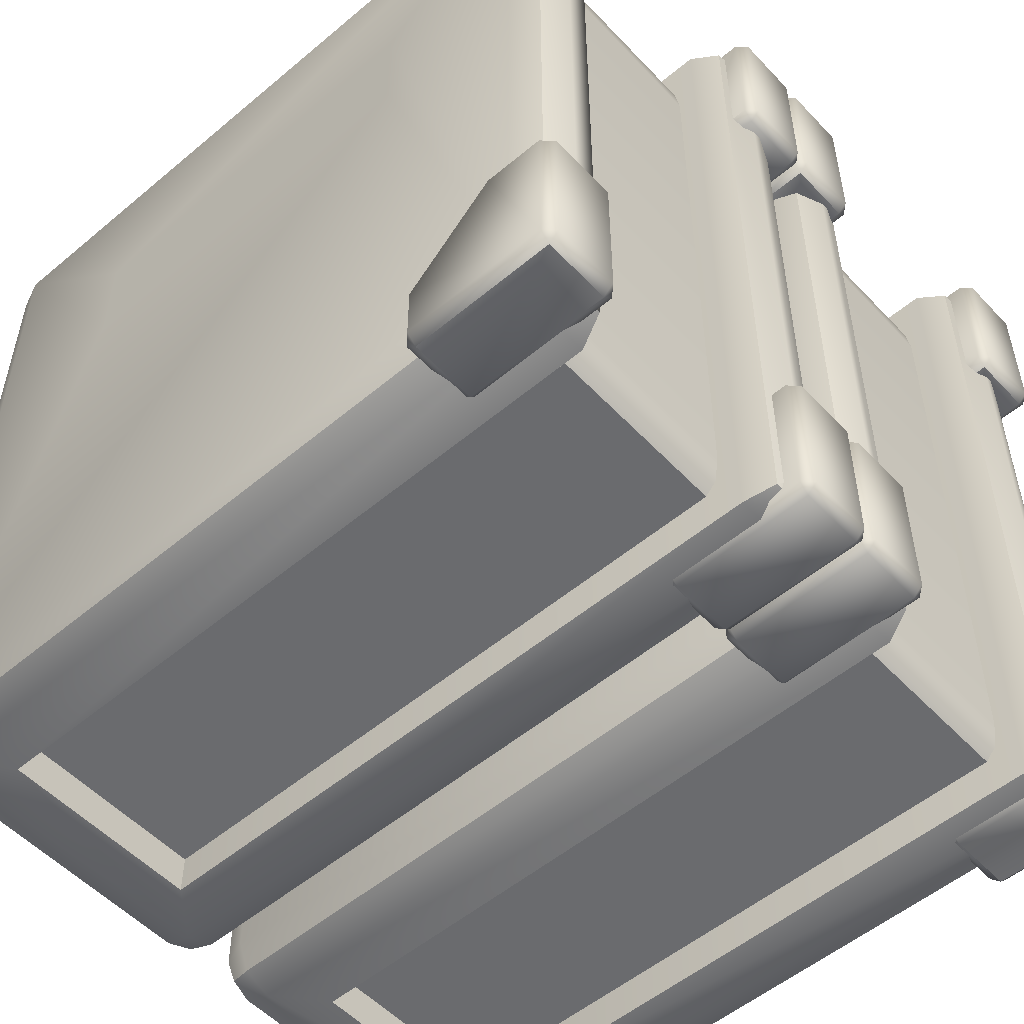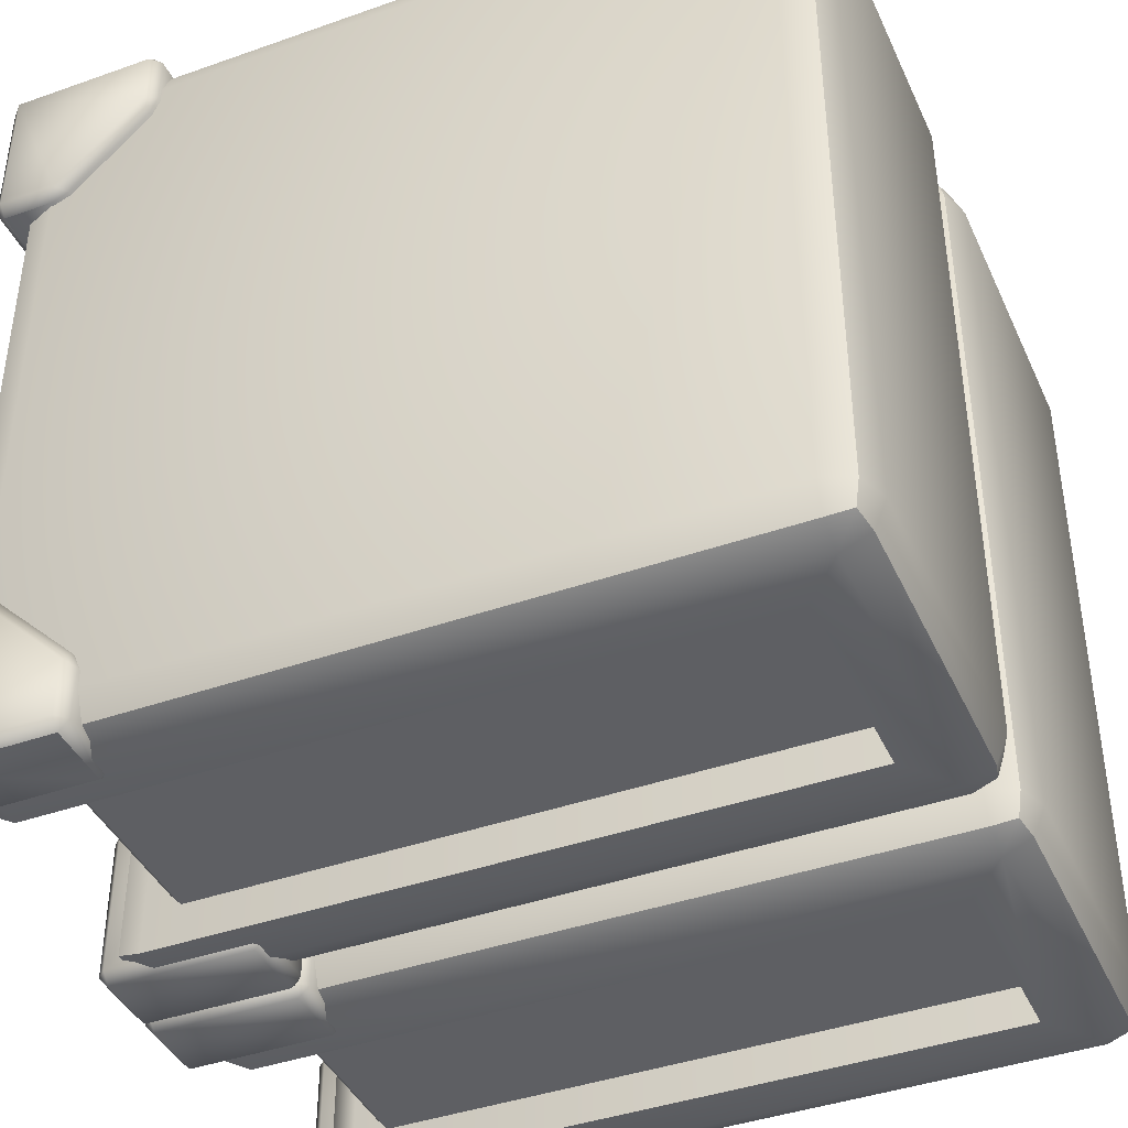
<metadata>
{"format":"obj","ext":"obj","renderer":"f3d","projection":"perspective","resolution":1024,"background":"white","views":[{"elev":-53.4,"azim":41.9,"up":"+Y"},{"elev":-41.3,"azim":-156.8,"up":"+Y"}]}
</metadata>
<code>
o books_A
v -0.8 0.99 0.25
v -0.8 0.99 0.75
v -0.8 -0.99 0.25
v -0.8 -0.99 0.75
v -0.8 0.89 0.25
v -0.8 0.89 0.75
v -0.8 -0.89 0.25
v -0.8 -0.89 0.75
v -0.51 0.2752 0.97
v -1 -0.89 0.87
v -0.9 -0.99 0.87
v -0.9707 -0.89 0.9407
v -0.9577 -0.9477 0.9277
v -0.9707 -0.9607 0.87
v -0.9 -0.9607 0.9407
v -0.51 0.5248 0.97
v -0.9 0.99 0.87
v -1 0.89 0.87
v -0.9 0.9607 0.9407
v -0.9577 0.9477 0.9277
v -0.9707 0.9607 0.87
v -0.9707 0.89 0.9407
v -0.9 -0.89 0.03
v -0.9 -0.99 0.13
v -1 -0.89 0.13
v -0.9 -0.9607 0.05929
v -0.9577 -0.9477 0.07226
v -0.9707 -0.9607 0.13
v -0.9707 -0.89 0.05929
v -0.9 0.89 0.03
v -1 0.89 0.13
v -0.9 0.99 0.13
v -0.9707 0.89 0.05929
v -0.9577 0.9477 0.07226
v -0.9707 0.9607 0.13
v -0.9 0.9607 0.05929
v 0.47 0.2752 0.97
v 0.86 -0.99 0.87
v 0.96 -0.89 0.87
v 0.86 -0.9607 0.9407
v 0.9177 -0.9477 0.9277
v 0.9307 -0.9607 0.87
v 0.9307 -0.89 0.9407
v 0.86 0.99 0.87
v 0.47 0.5248 0.97
v 0.96 0.89 0.87
v 0.86 0.9607 0.9407
v 0.9177 0.9477 0.9277
v 0.9307 0.89 0.9407
v 0.9307 0.9607 0.87
v 0.86 -0.89 0.03
v 0.96 -0.89 0.13
v 0.86 -0.99 0.13
v 0.9307 -0.89 0.05929
v 0.9177 -0.9477 0.07226
v 0.9307 -0.9607 0.13
v 0.86 -0.9607 0.05929
v 0.86 0.89 0.03
v 0.86 0.99 0.13
v 0.96 0.89 0.13
v 0.86 0.9607 0.05929
v 0.9177 0.9477 0.07226
v 0.9307 0.9607 0.13
v 0.9307 0.89 0.05929
v 0.96 -0.89 0.85
v 0.86 -0.99 0.75
v 0.9307 -0.9607 0.7793
v 0.96 -0.89 0.15
v 0.86 -0.99 0.25
v 0.9307 -0.9607 0.2207
v 0.96 0.89 0.15
v 0.86 0.99 0.25
v 0.9307 0.9607 0.2207
v 0.96 0.89 0.85
v 0.86 0.99 0.75
v 0.9307 0.9607 0.7793
v 0.7712 -0.89 0.75
v 0.8098 -0.79 0.75
v 0.7985 -0.8607 0.75
v 0.8098 -0.79 0.25
v 0.7712 -0.89 0.25
v 0.7985 -0.8607 0.25
v 0.7712 0.89 0.25
v 0.8098 0.79 0.25
v 0.7985 0.8607 0.25
v 0.8098 0.79 0.75
v 0.7712 0.89 0.75
v 0.7985 0.8607 0.75
v -0.8 0.89 0.3
v -0.8 0.89 0.6
v -0.8 -0.89 0.3
v -0.8 -0.89 0.6
v 0.7712 -0.89 0.6
v 0.7712 -0.89 0.3
v 0.7985 -0.8607 0.3
v 0.7985 -0.8607 0.6
v 0.8098 -0.79 0.3
v 0.8098 -0.79 0.6
v 0.7712 0.89 0.3
v 0.7712 0.89 0.6
v 0.7985 0.8607 0.6
v 0.7985 0.8607 0.3
v 0.8098 0.79 0.6
v 0.8098 0.79 0.3
v 0.6 -0.975 0.98
v 0.625 -1 0.98
v 0.625 -0.975 1.005
v 0.6 -0.975 0.82
v 0.625 -0.975 0.795
v 0.625 -1 0.82
v 0.975 -1 0.98
v 1 -0.975 0.98
v 0.975 -0.975 1.005
v 0.975 -0.6 0.98
v 0.975 -0.625 1.005
v 1 -0.625 0.98
v 0.975 -1 0.82
v 0.975 -0.975 0.795
v 1 -0.975 0.82
v 0.975 -0.625 0.795
v 0.975 -0.6 0.82
v 1 -0.625 0.82
v 0.8356 -0.625 1.005
v 0.8503 -0.6 0.98
v 0.8076 -0.6177 0.98
v 0.625 -0.8356 1.005
v 0.6177 -0.8076 0.98
v 0.6 -0.8503 0.98
v 0.625 -0.8356 0.795
v 0.6 -0.8503 0.82
v 0.6177 -0.8076 0.82
v 0.8503 -0.6 0.82
v 0.8356 -0.625 0.795
v 0.8076 -0.6177 0.82
v 0.6 0.975 0.98
v 0.625 1 0.98
v 0.625 0.975 1.005
v 0.6 0.975 0.82
v 0.625 0.975 0.795
v 0.625 1 0.82
v 0.975 1 0.98
v 1 0.975 0.98
v 0.975 0.975 1.005
v 0.975 0.6 0.98
v 0.975 0.625 1.005
v 1 0.625 0.98
v 0.975 1 0.82
v 0.975 0.975 0.795
v 1 0.975 0.82
v 0.975 0.625 0.795
v 0.975 0.6 0.82
v 1 0.625 0.82
v 0.8356 0.625 1.005
v 0.8503 0.6 0.98
v 0.8076 0.6177 0.98
v 0.625 0.8356 1.005
v 0.6177 0.8076 0.98
v 0.6 0.8503 0.98
v 0.625 0.8356 0.795
v 0.6 0.8503 0.82
v 0.6177 0.8076 0.82
v 0.8503 0.6 0.82
v 0.8356 0.625 0.795
v 0.8076 0.6177 0.82
v 0.8076 0.6177 0.02
v 0.8356 0.625 -0.005
v 0.8503 0.6 0.02
v 0.6177 0.8076 0.02
v 0.6 0.8503 0.02
v 0.625 0.8356 -0.005
v 0.6 0.8503 0.18
v 0.6177 0.8076 0.18
v 0.625 0.8356 0.205
v 0.8076 0.6177 0.18
v 0.8503 0.6 0.18
v 0.8356 0.625 0.205
v 1 0.625 0.02
v 0.975 0.6 0.02
v 0.975 0.625 -0.005
v 1 0.975 0.02
v 0.975 0.975 -0.005
v 0.975 1 0.02
v 1 0.625 0.18
v 0.975 0.625 0.205
v 0.975 0.6 0.18
v 0.975 0.975 0.205
v 1 0.975 0.18
v 0.975 1 0.18
v 0.625 1 0.02
v 0.625 0.975 -0.005
v 0.6 0.975 0.02
v 0.625 0.975 0.205
v 0.625 1 0.18
v 0.6 0.975 0.18
v 0.8076 -0.6177 0.02
v 0.8356 -0.625 -0.005
v 0.8503 -0.6 0.02
v 0.6177 -0.8076 0.02
v 0.6 -0.8503 0.02
v 0.625 -0.8356 -0.005
v 0.6 -0.8503 0.18
v 0.6177 -0.8076 0.18
v 0.625 -0.8356 0.205
v 0.8076 -0.6177 0.18
v 0.8503 -0.6 0.18
v 0.8356 -0.625 0.205
v 1 -0.625 0.02
v 0.975 -0.6 0.02
v 0.975 -0.625 -0.005
v 1 -0.975 0.02
v 0.975 -0.975 -0.005
v 0.975 -1 0.02
v 1 -0.625 0.18
v 0.975 -0.625 0.205
v 0.975 -0.6 0.18
v 0.975 -0.975 0.205
v 1 -0.975 0.18
v 0.975 -1 0.18
v 0.625 -1 0.02
v 0.625 -0.975 -0.005
v 0.6 -0.975 0.02
v 0.625 -0.975 0.205
v 0.625 -1 0.18
v 0.6 -0.975 0.18
v -0.9 -0.89 0.97
v -0.9 0.89 0.97
v 0.86 0.89 0.97
v 0.86 -0.89 0.97
v -0.8 0.99 -0.25
v -0.8 0.99 -0.75
v -0.8 -0.99 -0.25
v -0.8 -0.99 -0.75
v -0.8 0.89 -0.25
v -0.8 0.89 -0.75
v -0.8 -0.89 -0.25
v -0.8 -0.89 -0.75
v -1 -0.89 -0.87
v -0.9 -0.99 -0.87
v -0.9707 -0.89 -0.9407
v -0.9577 -0.9477 -0.9277
v -0.9707 -0.9607 -0.87
v -0.9 -0.9607 -0.9407
v -0.9 0.99 -0.87
v -1 0.89 -0.87
v -0.9 0.9607 -0.9407
v -0.9577 0.9477 -0.9277
v -0.9707 0.9607 -0.87
v -0.9707 0.89 -0.9407
v -0.9 -0.89 -0.03
v -0.9 -0.99 -0.13
v -1 -0.89 -0.13
v -0.9 -0.9607 -0.05929
v -0.9577 -0.9477 -0.07226
v -0.9707 -0.9607 -0.13
v -0.9707 -0.89 -0.05929
v -0.9 0.89 -0.03
v -1 0.89 -0.13
v -0.9 0.99 -0.13
v -0.9707 0.89 -0.05929
v -0.9577 0.9477 -0.07226
v -0.9707 0.9607 -0.13
v -0.9 0.9607 -0.05929
v 0.86 -0.99 -0.87
v 0.96 -0.89 -0.87
v 0.86 -0.9607 -0.9407
v 0.9177 -0.9477 -0.9277
v 0.9307 -0.9607 -0.87
v 0.9307 -0.89 -0.9407
v 0.86 0.99 -0.87
v 0.96 0.89 -0.87
v 0.86 0.9607 -0.9407
v 0.9177 0.9477 -0.9277
v 0.9307 0.89 -0.9407
v 0.9307 0.9607 -0.87
v 0.86 -0.89 -0.03
v 0.96 -0.89 -0.13
v 0.86 -0.99 -0.13
v 0.9307 -0.89 -0.05929
v 0.9177 -0.9477 -0.07226
v 0.9307 -0.9607 -0.13
v 0.86 -0.9607 -0.05929
v 0.86 0.89 -0.03
v 0.86 0.99 -0.13
v 0.96 0.89 -0.13
v 0.86 0.9607 -0.05929
v 0.9177 0.9477 -0.07226
v 0.9307 0.9607 -0.13
v 0.9307 0.89 -0.05929
v 0.96 -0.89 -0.85
v 0.86 -0.99 -0.75
v 0.9307 -0.9607 -0.7793
v 0.96 -0.89 -0.15
v 0.86 -0.99 -0.25
v 0.9307 -0.9607 -0.2207
v 0.96 0.89 -0.15
v 0.86 0.99 -0.25
v 0.9307 0.9607 -0.2207
v 0.96 0.89 -0.85
v 0.86 0.99 -0.75
v 0.9307 0.9607 -0.7793
v 0.7712 -0.89 -0.75
v 0.8098 -0.79 -0.75
v 0.7985 -0.8607 -0.75
v 0.8098 -0.79 -0.25
v 0.7712 -0.89 -0.25
v 0.7985 -0.8607 -0.25
v 0.7712 0.89 -0.25
v 0.8098 0.79 -0.25
v 0.7985 0.8607 -0.25
v 0.8098 0.79 -0.75
v 0.7712 0.89 -0.75
v 0.7985 0.8607 -0.75
v -0.8 0.89 -0.3
v -0.8 0.89 -0.6
v -0.8 -0.89 -0.3
v -0.8 -0.89 -0.6
v 0.7712 -0.89 -0.6
v 0.7712 -0.89 -0.3
v 0.7985 -0.8607 -0.3
v 0.7985 -0.8607 -0.6
v 0.8098 -0.79 -0.3
v 0.8098 -0.79 -0.6
v 0.7712 0.89 -0.3
v 0.7712 0.89 -0.6
v 0.7985 0.8607 -0.6
v 0.7985 0.8607 -0.3
v 0.8098 0.79 -0.6
v 0.8098 0.79 -0.3
v 0.6 -0.975 -0.98
v 0.625 -1 -0.98
v 0.625 -0.975 -1.005
v 0.6 -0.975 -0.82
v 0.625 -0.975 -0.795
v 0.625 -1 -0.82
v 0.975 -1 -0.98
v 1 -0.975 -0.98
v 0.975 -0.975 -1.005
v 0.975 -0.6 -0.98
v 0.975 -0.625 -1.005
v 1 -0.625 -0.98
v 0.975 -1 -0.82
v 0.975 -0.975 -0.795
v 1 -0.975 -0.82
v 0.975 -0.625 -0.795
v 0.975 -0.6 -0.82
v 1 -0.625 -0.82
v 0.8356 -0.625 -1.005
v 0.8503 -0.6 -0.98
v 0.8076 -0.6177 -0.98
v 0.625 -0.8356 -1.005
v 0.6177 -0.8076 -0.98
v 0.6 -0.8503 -0.98
v 0.625 -0.8356 -0.795
v 0.6 -0.8503 -0.82
v 0.6177 -0.8076 -0.82
v 0.8503 -0.6 -0.82
v 0.8356 -0.625 -0.795
v 0.8076 -0.6177 -0.82
v 0.6 0.975 -0.98
v 0.625 1 -0.98
v 0.625 0.975 -1.005
v 0.6 0.975 -0.82
v 0.625 0.975 -0.795
v 0.625 1 -0.82
v 0.975 1 -0.98
v 1 0.975 -0.98
v 0.975 0.975 -1.005
v 0.975 0.6 -0.98
v 0.975 0.625 -1.005
v 1 0.625 -0.98
v 0.975 1 -0.82
v 0.975 0.975 -0.795
v 1 0.975 -0.82
v 0.975 0.625 -0.795
v 0.975 0.6 -0.82
v 1 0.625 -0.82
v 0.8356 0.625 -1.005
v 0.8503 0.6 -0.98
v 0.8076 0.6177 -0.98
v 0.625 0.8356 -1.005
v 0.6177 0.8076 -0.98
v 0.6 0.8503 -0.98
v 0.625 0.8356 -0.795
v 0.6 0.8503 -0.82
v 0.6177 0.8076 -0.82
v 0.8503 0.6 -0.82
v 0.8356 0.625 -0.795
v 0.8076 0.6177 -0.82
v 0.8076 0.6177 -0.02
v 0.8356 0.625 0.005
v 0.8503 0.6 -0.02
v 0.6177 0.8076 -0.02
v 0.6 0.8503 -0.02
v 0.625 0.8356 0.005
v 0.6 0.8503 -0.18
v 0.6177 0.8076 -0.18
v 0.625 0.8356 -0.205
v 0.8076 0.6177 -0.18
v 0.8503 0.6 -0.18
v 0.8356 0.625 -0.205
v 1 0.625 -0.02
v 0.975 0.6 -0.02
v 0.975 0.625 0.005
v 1 0.975 -0.02
v 0.975 0.975 0.005
v 0.975 1 -0.02
v 1 0.625 -0.18
v 0.975 0.625 -0.205
v 0.975 0.6 -0.18
v 0.975 0.975 -0.205
v 1 0.975 -0.18
v 0.975 1 -0.18
v 0.625 1 -0.02
v 0.625 0.975 0.005
v 0.6 0.975 -0.02
v 0.625 0.975 -0.205
v 0.625 1 -0.18
v 0.6 0.975 -0.18
v 0.8076 -0.6177 -0.02
v 0.8356 -0.625 0.005
v 0.8503 -0.6 -0.02
v 0.6177 -0.8076 -0.02
v 0.6 -0.8503 -0.02
v 0.625 -0.8356 0.005
v 0.6 -0.8503 -0.18
v 0.6177 -0.8076 -0.18
v 0.625 -0.8356 -0.205
v 0.8076 -0.6177 -0.18
v 0.8503 -0.6 -0.18
v 0.8356 -0.625 -0.205
v 1 -0.625 -0.02
v 0.975 -0.6 -0.02
v 0.975 -0.625 0.005
v 1 -0.975 -0.02
v 0.975 -0.975 0.005
v 0.975 -1 -0.02
v 1 -0.625 -0.18
v 0.975 -0.625 -0.205
v 0.975 -0.6 -0.18
v 0.975 -0.975 -0.205
v 1 -0.975 -0.18
v 0.975 -1 -0.18
v 0.625 -1 -0.02
v 0.625 -0.975 0.005
v 0.6 -0.975 -0.02
v 0.625 -0.975 -0.205
v 0.625 -1 -0.18
v 0.6 -0.975 -0.18
v -0.9 -0.89 -0.97
v -0.9 0.89 -0.97
v 0.86 0.89 -0.97
v 0.86 -0.89 -0.97
f 65 74 46 39
f 52 60 71 68
f 1 32 17 2
f 45 16 9 37
f 69 3 24 53
f 4 66 38 11
f 32 1 72 59
f 3 69 72 1
f 75 2 17 44
f 2 4 3 1
f 4 2 75 66
f 24 3 4 11
f 23 30 58 51
f 93 77 8 92
f 100 90 6 87
f 225 12 13 15
f 10 14 13 12
f 11 15 13 14
f 226 19 20 22
f 17 21 20 19
f 18 22 20 21
f 23 26 27 29
f 24 28 27 26
f 25 29 27 28
f 30 33 34 36
f 31 35 34 33
f 32 36 34 35
f 228 40 41 43
f 38 42 41 40
f 39 43 41 42
f 44 47 48 50
f 227 49 48 47
f 46 50 48 49
f 51 54 55 57
f 52 56 55 54
f 53 57 55 56
f 58 61 62 64
f 59 63 62 61
f 60 64 62 63
f 225 226 22 12
f 12 22 18 10
f 30 23 29 33
f 33 29 25 31
f 60 52 54 64
f 64 54 51 58
f 69 53 56 70
f 70 56 52 68
f 75 44 50 76
f 76 50 46 74
f 227 228 43 49
f 49 43 39 46
f 24 11 14 28
f 28 14 10 25
f 38 66 67 42
f 42 67 65 39
f 59 72 73 63
f 63 73 71 60
f 17 32 35 21
f 21 35 31 18
f 11 38 40 15
f 15 40 228 225
f 32 59 61 36
f 36 61 58 30
f 72 69 70 73
f 73 70 68 71
f 74 65 67 76
f 76 67 66 75
f 44 17 19 47
f 47 19 226 227
f 53 24 26 57
f 57 26 23 51
f 10 18 31 25
f 94 81 82 95
f 95 82 80 97
f 100 87 88 101
f 101 88 86 103
f 98 103 86 78
f 80 84 104 97
f 97 104 103 98
f 85 102 104 84
f 102 101 103 104
f 83 99 102 85
f 99 100 101 102
f 79 96 98 78
f 96 95 97 98
f 77 93 96 79
f 93 94 95 96
f 83 5 89 99
f 99 89 90 100
f 81 94 91 7
f 94 93 92 91
f 125 134 131 127
f 121 132 124 114
f 109 129 133 120 118
f 113 115 123 126 107
f 119 122 116 112
f 105 128 130 108
f 105 106 107
f 108 109 110
f 111 112 113
f 114 115 116
f 117 118 119
f 120 121 122
f 123 124 125
f 126 127 128
f 129 130 131
f 132 133 134
f 110 106 105 108
f 117 110 109 118
f 122 119 118 120
f 111 117 119 112
f 121 114 116 122
f 115 113 112 116
f 106 111 113 107
f 126 123 125 127
f 124 132 134 125
f 133 129 131 134
f 130 128 127 131
f 114 124 123 115
f 128 105 107 126
f 129 109 108 130
f 120 133 132 121
f 110 117 111 106
f 155 157 161 164
f 151 144 154 162
f 139 148 150 163 159
f 143 137 156 153 145
f 149 142 146 152
f 135 138 160 158
f 135 137 136
f 138 140 139
f 141 143 142
f 144 146 145
f 147 149 148
f 150 152 151
f 153 155 154
f 156 158 157
f 159 161 160
f 162 164 163
f 140 138 135 136
f 147 148 139 140
f 152 150 148 149
f 141 142 149 147
f 151 152 146 144
f 145 146 142 143
f 136 137 143 141
f 156 157 155 153
f 154 155 164 162
f 163 164 161 159
f 160 161 157 158
f 144 145 153 154
f 158 156 137 135
f 159 160 138 139
f 150 151 162 163
f 140 136 141 147
f 194 191 169 171
f 173 171 172
f 184 183 187 186
f 166 165 168 170
f 182 181 190 189
f 171 173 192 194
f 179 178 167 166
f 175 174 165 167
f 178 177 183 185
f 167 165 166
f 176 174 175
f 182 180 181
f 191 189 190
f 180 187 183 177
f 178 185 175 167
f 174 172 168 165
f 170 169 191 190
f 193 192 186 188
f 179 177 178
f 188 187 180 182
f 189 191 194 193
f 177 179 181 180
f 185 184 176 175
f 188 186 187
f 194 192 193
f 190 181 179 166 170
f 186 192 173 176 184
f 170 168 169
f 189 193 188 182
f 173 172 174 176
f 185 183 184
f 169 168 172 171
f 224 201 199 221
f 203 202 201
f 214 216 217 213
f 196 200 198 195
f 212 219 220 211
f 201 224 222 203
f 209 196 197 208
f 205 197 195 204
f 208 215 213 207
f 197 196 195
f 206 205 204
f 212 211 210
f 221 220 219
f 210 207 213 217
f 208 197 205 215
f 204 195 198 202
f 200 220 221 199
f 223 218 216 222
f 209 208 207
f 218 212 210 217
f 219 223 224 221
f 207 210 211 209
f 215 205 206 214
f 218 217 216
f 224 223 222
f 220 200 196 209 211
f 216 214 206 203 222
f 200 199 198
f 219 212 218 223
f 203 206 204 202
f 215 214 213
f 199 201 202 198
f 9 16 226 225
f 45 37 228 227
f 37 9 225 228
f 16 45 227 226
f 289 264 270 298
f 276 292 295 284
f 229 230 243 258
f 293 277 250 231
f 232 238 263 290
f 258 283 296 229
f 231 229 296 293
f 299 269 243 230
f 230 229 231 232
f 232 290 299 230
f 250 238 232 231
f 249 275 282 256
f 317 316 236 301
f 324 311 234 314
f 449 242 240 239
f 237 239 240 241
f 238 241 240 242
f 450 248 246 245
f 243 245 246 247
f 244 247 246 248
f 249 255 253 252
f 250 252 253 254
f 251 254 253 255
f 256 262 260 259
f 257 259 260 261
f 258 261 260 262
f 452 268 266 265
f 263 265 266 267
f 264 267 266 268
f 269 274 272 271
f 451 271 272 273
f 270 273 272 274
f 275 281 279 278
f 276 278 279 280
f 277 280 279 281
f 282 288 286 285
f 283 285 286 287
f 284 287 286 288
f 449 239 248 450
f 239 237 244 248
f 256 259 255 249
f 259 257 251 255
f 284 288 278 276
f 288 282 275 278
f 293 294 280 277
f 294 292 276 280
f 299 300 274 269
f 300 298 270 274
f 451 273 268 452
f 273 270 264 268
f 250 254 241 238
f 254 251 237 241
f 263 267 291 290
f 267 264 289 291
f 283 287 297 296
f 287 284 295 297
f 243 247 261 258
f 247 244 257 261
f 238 242 265 263
f 242 449 452 265
f 258 262 285 283
f 262 256 282 285
f 296 297 294 293
f 297 295 292 294
f 298 300 291 289
f 300 299 290 291
f 269 271 245 243
f 271 451 450 245
f 277 281 252 250
f 281 275 249 252
f 237 251 257 244
f 318 319 306 305
f 319 321 304 306
f 324 325 312 311
f 325 327 310 312
f 322 302 310 327
f 304 321 328 308
f 321 322 327 328
f 309 308 328 326
f 326 328 327 325
f 307 309 326 323
f 323 326 325 324
f 303 302 322 320
f 320 322 321 319
f 301 303 320 317
f 317 320 319 318
f 307 323 313 233
f 323 324 314 313
f 305 235 315 318
f 318 315 316 317
f 349 351 355 358
f 345 338 348 356
f 333 342 344 357 353
f 337 331 350 347 339
f 343 336 340 346
f 329 332 354 352
f 329 331 330
f 332 334 333
f 335 337 336
f 338 340 339
f 341 343 342
f 344 346 345
f 347 349 348
f 350 352 351
f 353 355 354
f 356 358 357
f 334 332 329 330
f 341 342 333 334
f 346 344 342 343
f 335 336 343 341
f 345 346 340 338
f 339 340 336 337
f 330 331 337 335
f 350 351 349 347
f 348 349 358 356
f 357 358 355 353
f 354 355 351 352
f 338 339 347 348
f 352 350 331 329
f 353 354 332 333
f 344 345 356 357
f 334 330 335 341
f 379 388 385 381
f 375 386 378 368
f 363 383 387 374 372
f 367 369 377 380 361
f 373 376 370 366
f 359 382 384 362
f 359 360 361
f 362 363 364
f 365 366 367
f 368 369 370
f 371 372 373
f 374 375 376
f 377 378 379
f 380 381 382
f 383 384 385
f 386 387 388
f 364 360 359 362
f 371 364 363 372
f 376 373 372 374
f 365 371 373 366
f 375 368 370 376
f 369 367 366 370
f 360 365 367 361
f 380 377 379 381
f 378 386 388 379
f 387 383 385 388
f 384 382 381 385
f 368 378 377 369
f 382 359 361 380
f 383 363 362 384
f 374 387 386 375
f 364 371 365 360
f 418 395 393 415
f 397 396 395
f 408 410 411 407
f 390 394 392 389
f 406 413 414 405
f 395 418 416 397
f 403 390 391 402
f 399 391 389 398
f 402 409 407 401
f 391 390 389
f 400 399 398
f 406 405 404
f 415 414 413
f 404 401 407 411
f 402 391 399 409
f 398 389 392 396
f 394 414 415 393
f 417 412 410 416
f 403 402 401
f 412 406 404 411
f 413 417 418 415
f 401 404 405 403
f 409 399 400 408
f 412 411 410
f 418 417 416
f 414 394 390 403 405
f 410 408 400 397 416
f 394 393 392
f 413 406 412 417
f 397 400 398 396
f 409 408 407
f 393 395 396 392
f 448 445 423 425
f 427 425 426
f 438 437 441 440
f 420 419 422 424
f 436 435 444 443
f 425 427 446 448
f 433 432 421 420
f 429 428 419 421
f 432 431 437 439
f 421 419 420
f 430 428 429
f 436 434 435
f 445 443 444
f 434 441 437 431
f 432 439 429 421
f 428 426 422 419
f 424 423 445 444
f 447 446 440 442
f 433 431 432
f 442 441 434 436
f 443 445 448 447
f 431 433 435 434
f 439 438 430 429
f 442 440 441
f 448 446 447
f 444 435 433 420 424
f 440 446 427 430 438
f 424 422 423
f 443 447 442 436
f 427 426 428 430
f 439 437 438
f 423 422 426 425
f 449 450 451 452

</code>
